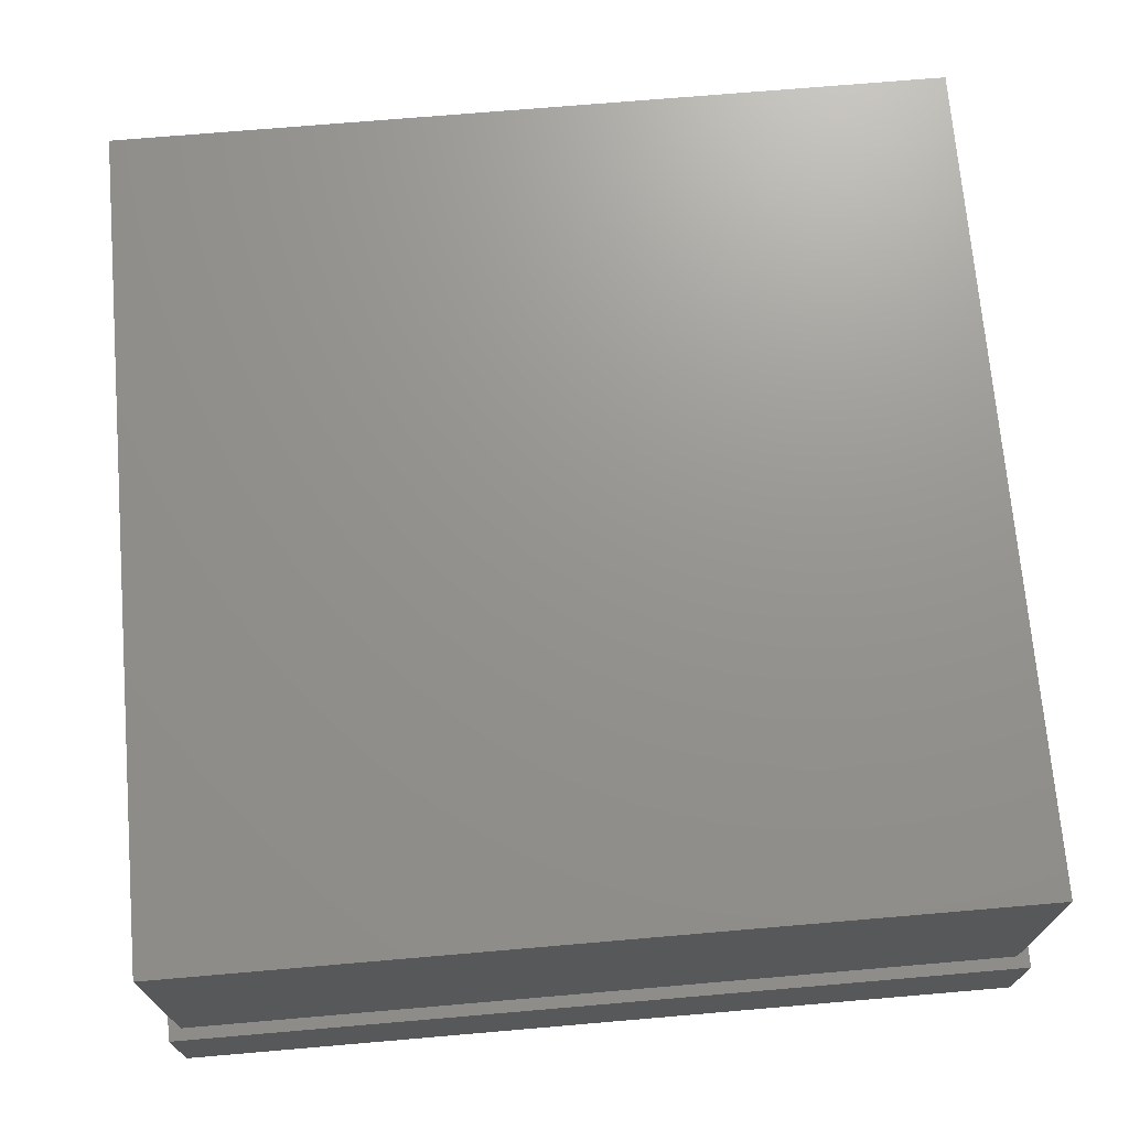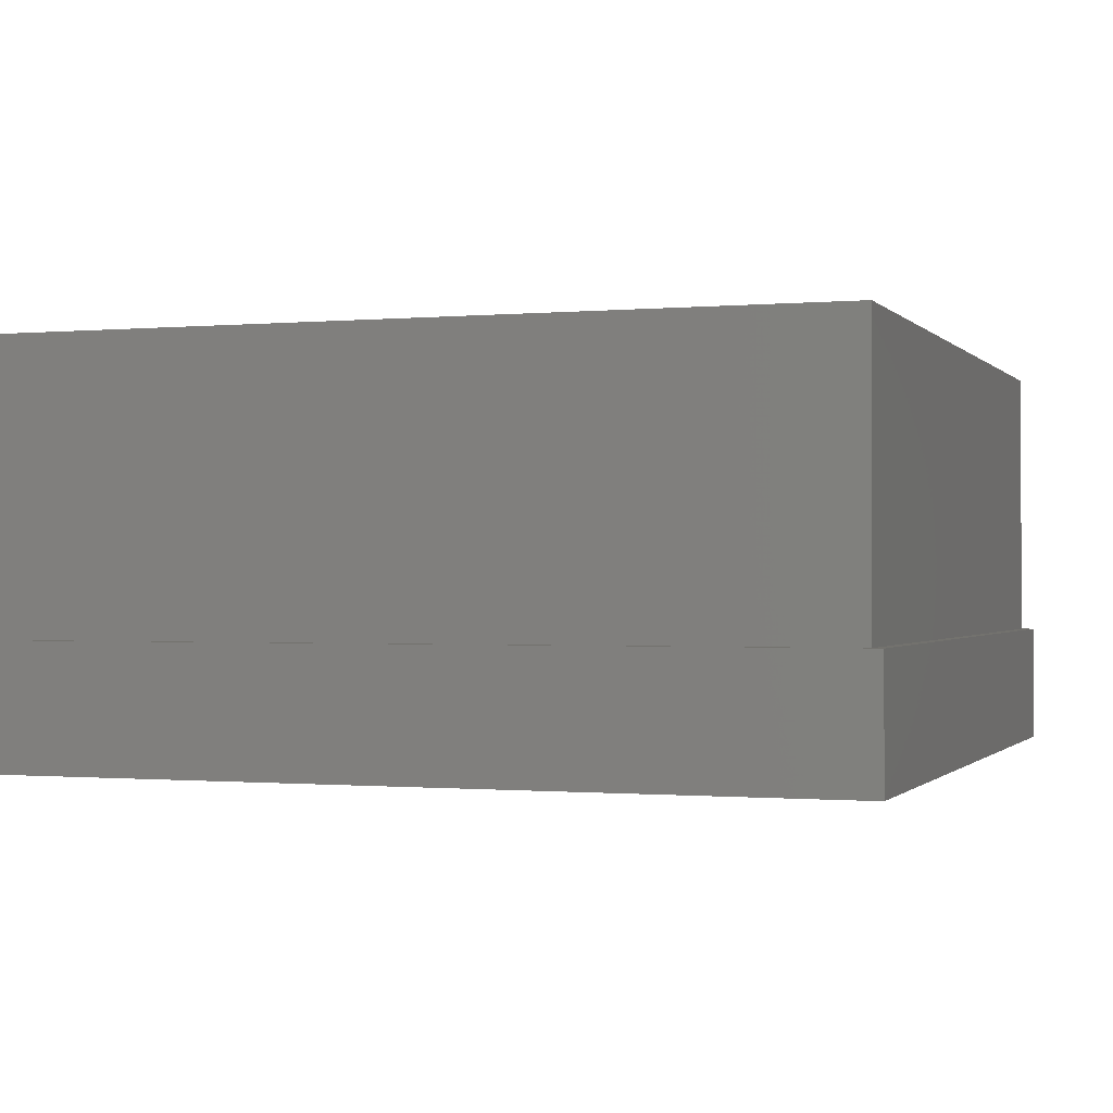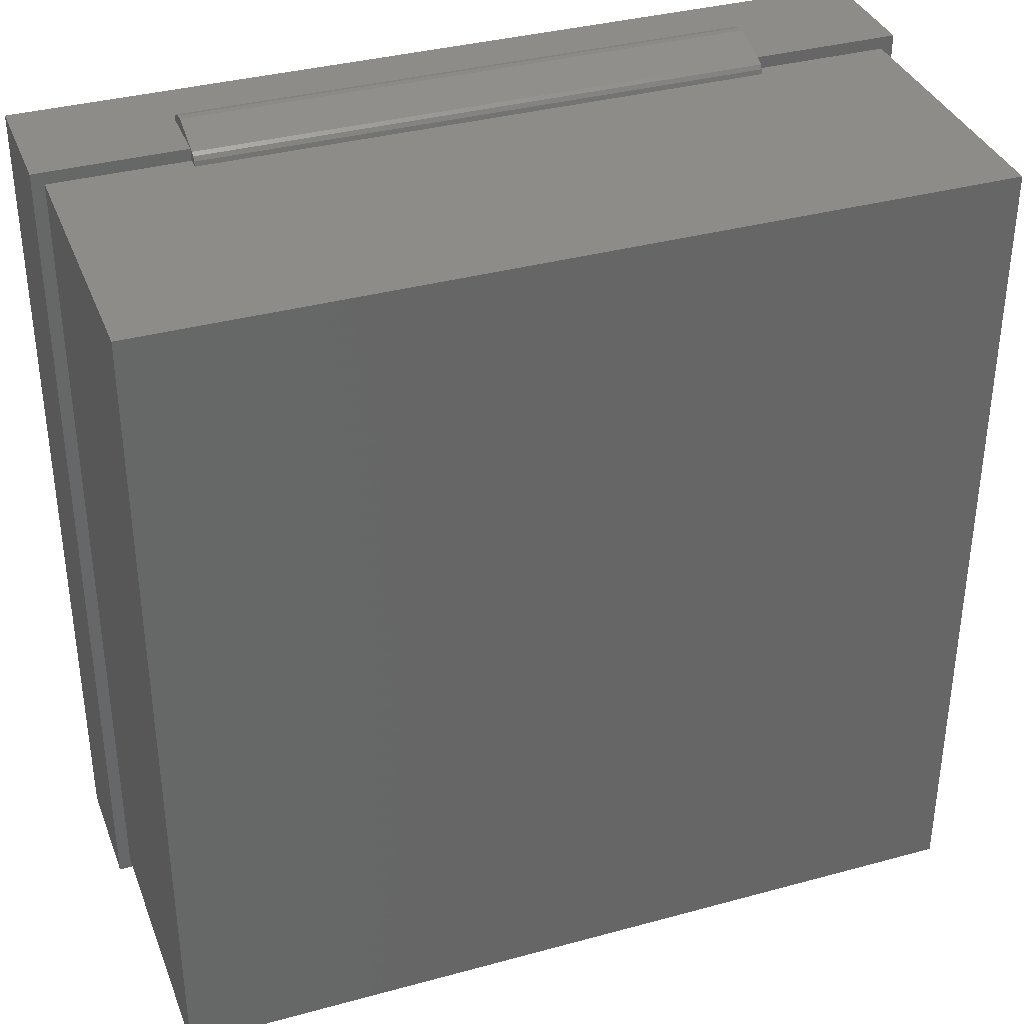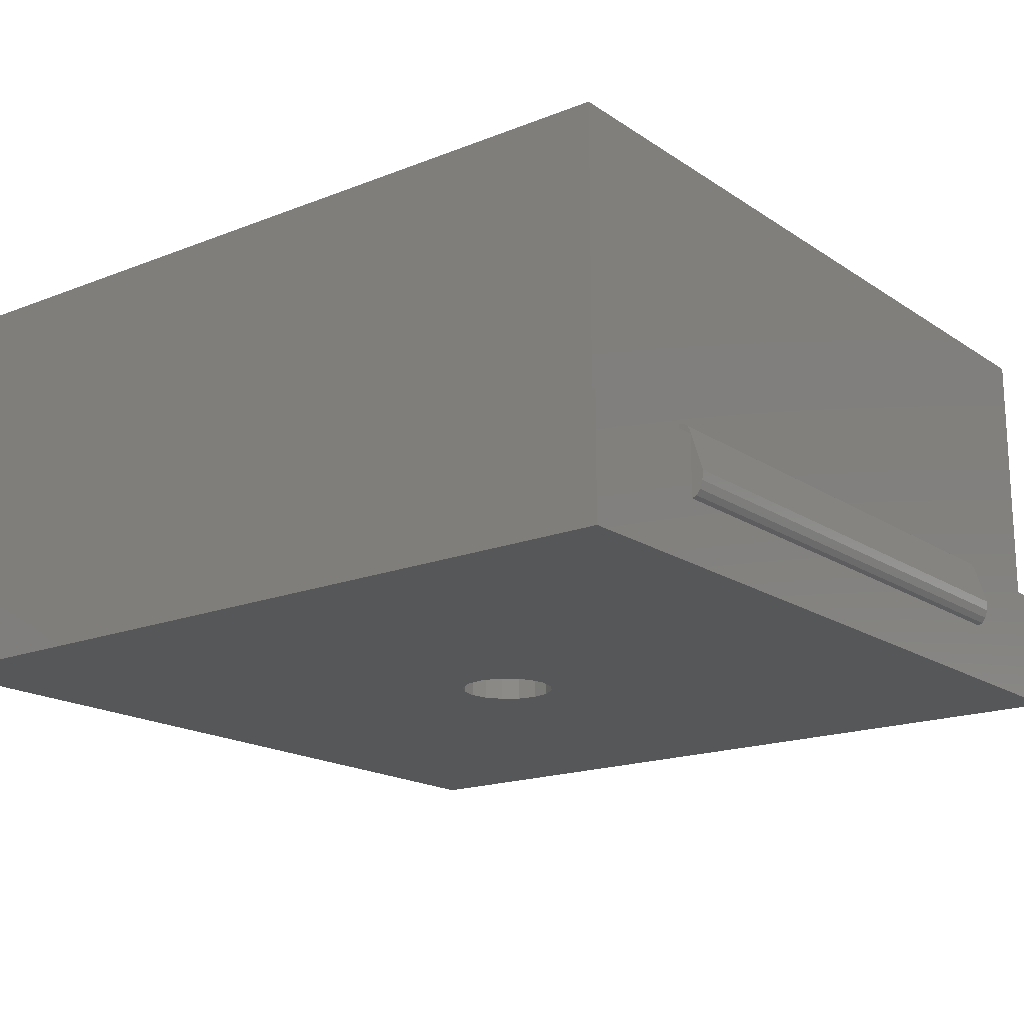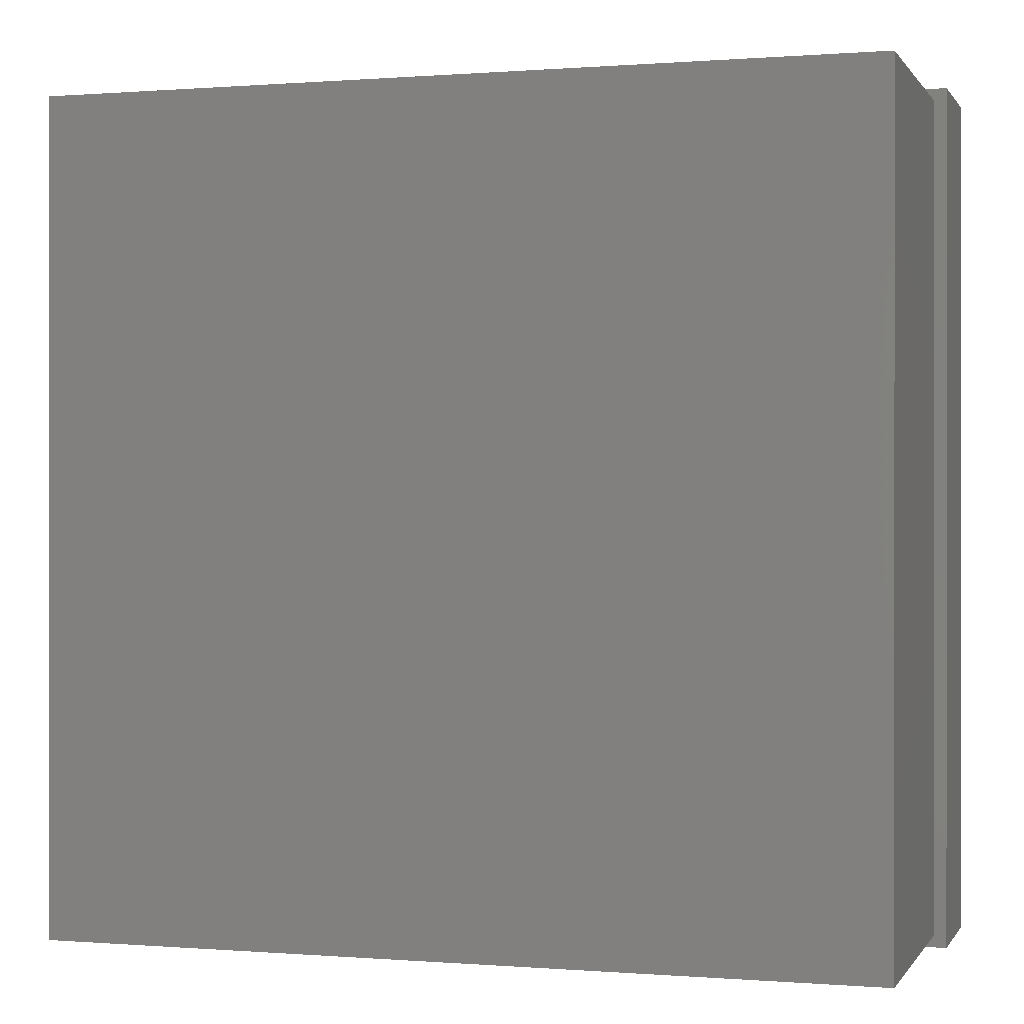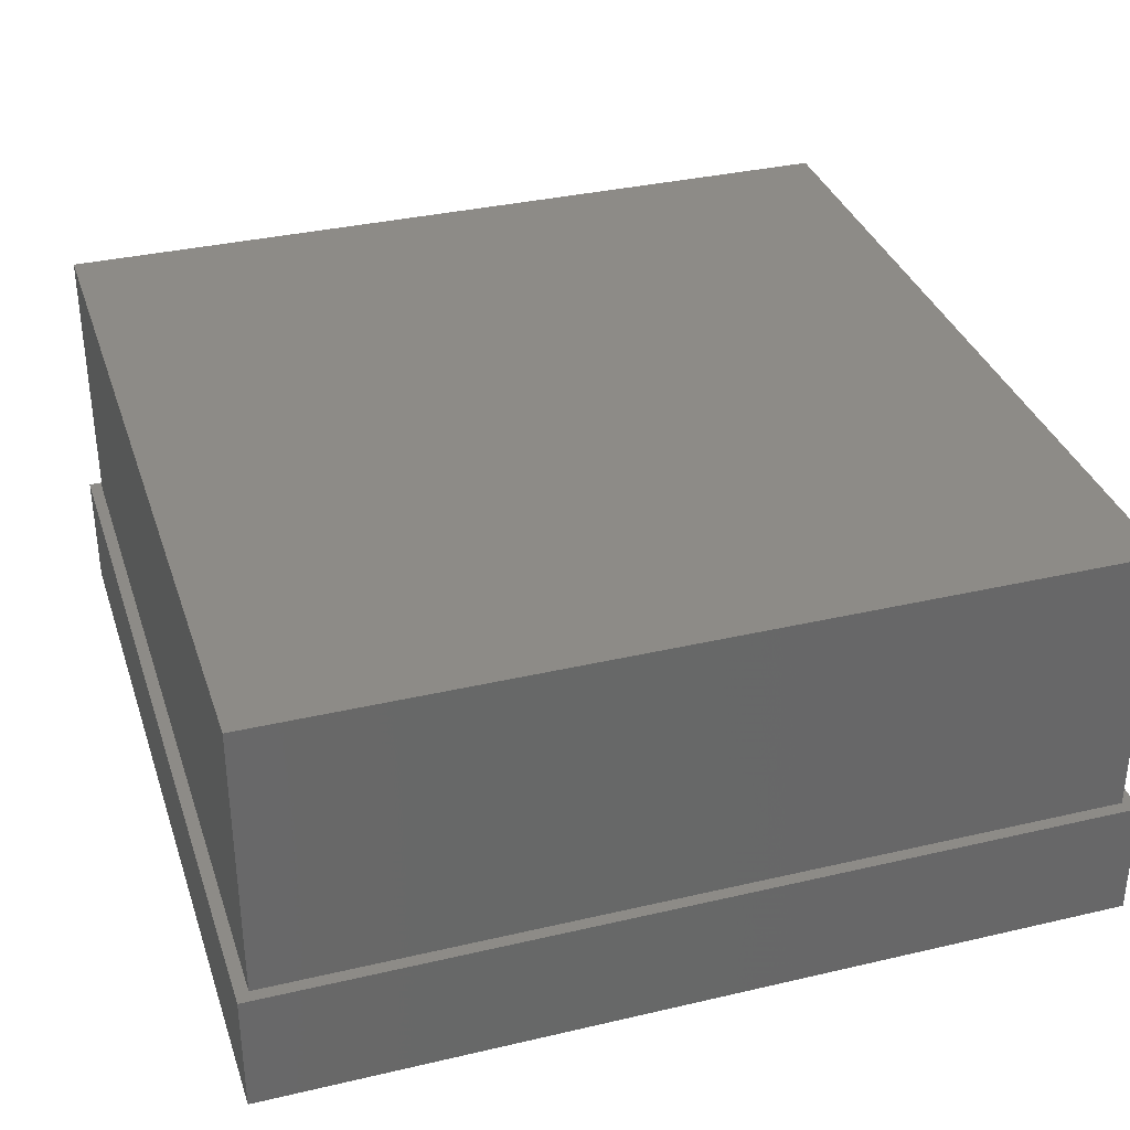
<metadata>
{"format":"stl","ext":"stl","renderer":"f3d","projection":"perspective","resolution":1024,"background":"white","views":[{"elev":71.1,"azim":175.1,"up":"+Y"},{"elev":-0.6,"azim":-160.9,"up":"+Y"},{"elev":36.0,"azim":160.3,"up":"+Z"},{"elev":-17.7,"azim":-52.2,"up":"+Y"},{"elev":0.1,"azim":-163.1,"up":"+Z"},{"elev":34.6,"azim":162.6,"up":"+Y"}]}
</metadata>
<code>
# stl→obj: 116 verts, 212 faces
v 0 -1.2 -0.16
v 0.06123 -1.2 -0.1478
v 0.16 -1.2 -0.16
v 0.1131 -1.2 -0.1131
v 0.1478 -1.2 -0.06123
v 0.16 -1.2 0
v -0.16 -1.2 -0
v -0.1478 -1.2 -0.06123
v -0.16 -1.2 -0.16
v -0.1131 -1.2 -0.1131
v -0.06123 -1.2 -0.1478
v -0 -1.2 0.16
v -0.06123 -1.2 0.1478
v -0.16 -1.2 0.16
v -0.1131 -1.2 0.1131
v -0.1478 -1.2 0.06123
v 0.1478 -1.2 0.06123
v 0.16 -1.2 0.16
v 0.1131 -1.2 0.1131
v 0.06123 -1.2 0.1478
v 0.16 -1.32 0.16
v -0 -1.32 0.16
v 0.06123 -1.32 0.1478
v 0.1131 -1.32 0.1131
v 0.1478 -1.32 0.06123
v 0.16 -1.32 0
v -0.16 -1.32 0.16
v -0.16 -1.32 -0
v -0.1478 -1.32 0.06123
v -0.1131 -1.32 0.1131
v -0.06123 -1.32 0.1478
v -0.16 -1.32 -0.16
v 0 -1.32 -0.16
v -0.06123 -1.32 -0.1478
v -0.1131 -1.32 -0.1131
v -0.1478 -1.32 -0.06123
v 0.16 -1.32 -0.16
v 0.1478 -1.32 -0.06123
v 0.1131 -1.32 -0.1131
v 0.06123 -1.32 -0.1478
v -0.92 -0.9047 1.397
v -0.92 -0.8917 1.388
v -0.92 -0.92 1.36
v -0.92 -0.883 1.375
v -0.92 -0.88 1.36
v 0.92 -0.92 1.36
v 0.92 -0.88 1.36
v 0.92 -0.883 1.375
v 0.92 -0.8917 1.388
v 0.92 -0.9047 1.397
v -0.92 -1.04 1.4
v -0.92 -1.12 1.4
v -0.92 -1.114 1.415
v -0.92 -1.097 1.428
v -0.92 -1.071 1.437
v -0.92 -1.04 1.44
v 0.92 -1.04 1.44
v 0.92 -1.071 1.437
v 0.92 -1.04 1.4
v 0.92 -1.097 1.428
v 0.92 -1.114 1.415
v 0.92 -1.12 1.4
v 1.28 -0.92 -1.28
v 1.36 -0.92 -1.36
v 1.36 -0.92 1.36
v 1.28 -0.92 1.28
v -1.28 -0.92 -1.28
v -1.36 -0.92 -1.36
v -1.28 -0.92 1.28
v -1.36 -0.92 1.36
v 1.24 -1.04 -1.24
v 1.28 -1.04 -1.28
v 1.28 -1.04 1.28
v 1.24 -1.04 1.24
v -1.24 -1.04 -1.24
v -1.28 -1.04 -1.28
v -1.24 -1.04 1.24
v -1.28 -1.04 1.28
v 1.36 0 1.36
v -1.36 0 1.36
v 1.04 -1.08 1.28
v 1.04 -1.04 1.28
v -1.04 -1.04 1.28
v -1.04 -1.08 1.28
v -1.24 -0.12 1.24
v 1.24 -0.12 1.24
v -1.04 -1.08 1.24
v -1.04 -1.04 1.24
v 1.04 -1.04 1.24
v 1.04 -1.08 1.24
v 1.36 0 -1.36
v -1.36 0 -1.36
v -1.24 -0.12 -1.24
v 1.24 -0.12 -1.24
v 1.4 -1.32 1.4
v -1.4 -1.32 1.4
v 1.4 -0.92 1.4
v 0.92 -0.92 1.4
v -0.92 -0.92 1.4
v -1.4 -0.92 1.4
v -1.28 -1.2 1.28
v 1.28 -1.2 1.28
v -1.28 -1.2 -1.28
v -1.4 -1.32 -1.4
v 1.28 -1.2 -1.28
v 1.4 -1.32 -1.4
v 1.4 -0.92 -1.4
v -1.4 -0.92 -1.4
v -0.4 -0.8 -1.16
v 0.4 -0.8 -1.16
v 0.4 -0.8 -1.24
v -0.4 -0.8 -1.24
v -0.4 -1.2 -1.16
v 0.4 -1.2 -1.16
v -0.4 -1.2 -1.24
v 0.4 -1.2 -1.24
f 1 2 3
f 2 4 3
f 4 5 3
f 5 6 3
f 7 8 9
f 8 10 9
f 10 11 9
f 11 1 9
f 12 13 14
f 13 15 14
f 15 16 14
f 16 7 14
f 6 17 18
f 17 19 18
f 19 20 18
f 20 12 18
f 21 22 23
f 21 23 24
f 21 24 25
f 21 25 26
f 27 28 29
f 27 29 30
f 27 30 31
f 27 31 22
f 32 33 34
f 32 34 35
f 32 35 36
f 32 36 28
f 37 26 38
f 37 38 39
f 37 39 40
f 37 40 33
f 41 42 43
f 42 44 43
f 44 45 43
f 46 47 48
f 46 48 49
f 46 49 50
f 51 52 53
f 51 53 54
f 51 54 55
f 51 55 56
f 57 58 59
f 58 60 59
f 60 61 59
f 61 62 59
f 63 64 65
f 63 65 66
f 67 68 64
f 67 64 63
f 69 70 68
f 69 68 67
f 66 65 70
f 66 70 69
f 71 72 73
f 71 73 74
f 75 76 72
f 75 72 71
f 77 78 76
f 77 76 75
f 65 79 80
f 65 80 70
f 81 82 83
f 81 83 84
f 73 66 69
f 73 69 78
f 77 85 86
f 77 86 74
f 87 88 89
f 87 89 90
f 74 73 82
f 74 82 89
f 88 83 78
f 88 78 77
f 91 92 80
f 91 80 79
f 91 64 68
f 91 68 92
f 79 65 64
f 79 64 91
f 92 68 70
f 92 70 80
f 85 77 75
f 85 75 93
f 94 71 74
f 94 74 86
f 93 75 71
f 93 71 94
f 86 85 93
f 86 93 94
f 67 63 72
f 67 72 76
f 63 66 73
f 63 73 72
f 76 78 69
f 76 69 67
f 87 90 81
f 87 81 84
f 90 89 82
f 90 82 81
f 84 83 88
f 84 88 87
f 95 62 52
f 95 52 96
f 97 98 62
f 97 62 95
f 96 52 99
f 96 99 100
f 14 101 102
f 14 102 18
f 21 95 96
f 21 96 27
f 9 103 101
f 9 101 14
f 27 96 104
f 27 104 32
f 18 102 105
f 18 105 3
f 37 106 95
f 37 95 21
f 3 105 103
f 3 103 9
f 32 104 106
f 32 106 37
f 41 56 57
f 41 57 50
f 43 51 56
f 43 56 41
f 50 57 59
f 50 59 46
f 66 97 107
f 66 107 63
f 63 107 108
f 63 108 67
f 67 108 100
f 67 100 69
f 46 98 97
f 46 97 66
f 69 100 99
f 69 99 43
f 43 46 66
f 43 66 69
f 108 107 106
f 108 106 104
f 107 97 95
f 107 95 106
f 104 96 100
f 104 100 108
f 63 105 102
f 63 102 66
f 67 103 105
f 67 105 63
f 69 101 103
f 69 103 67
f 66 102 101
f 66 101 69
f 109 110 111
f 109 111 112
f 109 113 114
f 109 114 110
f 112 115 113
f 112 113 109
f 111 116 115
f 111 115 112
f 110 114 116
f 110 116 111
f 6 26 25
f 6 25 17
f 17 25 24
f 17 24 19
f 19 24 23
f 19 23 20
f 20 23 22
f 20 22 12
f 12 22 31
f 12 31 13
f 13 31 30
f 13 30 15
f 15 30 29
f 15 29 16
f 16 29 28
f 16 28 7
f 7 28 36
f 7 36 8
f 8 36 35
f 8 35 10
f 10 35 34
f 10 34 11
f 11 34 33
f 11 33 1
f 1 33 40
f 1 40 2
f 2 40 39
f 2 39 4
f 4 39 38
f 4 38 5
f 5 38 26
f 5 26 6
f 41 50 49
f 41 49 42
f 42 49 48
f 42 48 44
f 44 48 47
f 44 47 45
f 52 62 61
f 52 61 53
f 53 61 60
f 53 60 54
f 54 60 58
f 54 58 55
f 55 58 57
f 55 57 56

</code>
